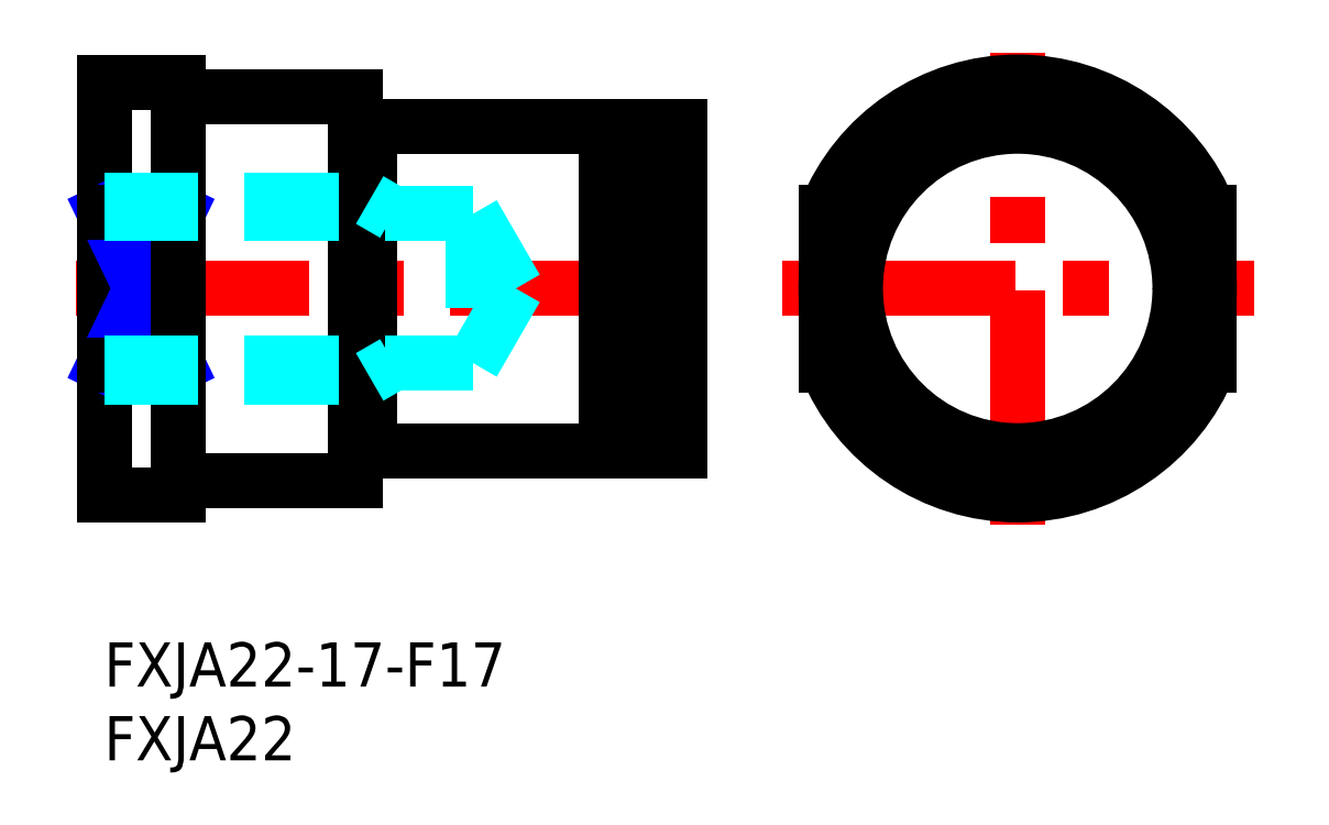
<metadata>
{"format":"dxf","ext":"dxf","renderer":"ezdxf+matplotlib","layout":"modelspace","background":"white","min_lineweight":24,"dpi":150}
</metadata>
<code>
0
SECTION
2
ENTITIES
0
INSERT
8
MSM_CONTINUOUS
2
*U8
10
0
20
0
30
0
0
INSERT
8
MSM_CONTINUOUS
2
*U9
10
0
20
0
30
0
0
LINE
8
MSM_CONTINUOUS
10
18
20
35
30
0
11
34
21
35
31
0
0
LINE
8
MSM_CENTER
10
-1.95
20
24
30
0
11
40.95
21
24
31
0
0
LINE
8
MSM_CONTINUOUS
10
0
20
38
30
0
11
0
21
10
31
0
0
LINE
8
MSM_NARROW
10
0
20
18.8
30
0
11
5
21
29.2
31
0
0
LINE
8
MSM_NARROW
10
0
20
29.2
30
0
11
5
21
18.8
31
0
0
LINE
8
MSM_CONTINUOUS
10
6
20
37
30
0
11
17
21
37
31
0
0
LINE
8
MSM_CONTINUOUS
10
0
20
38
30
0
11
5
21
38
31
0
0
LINE
8
MSM_CONTINUOUS
10
5
20
38
30
0
11
5
21
10
31
0
0
LINE
8
MSM_CENTER
10
61.94
20
8
30
0
11
61.94
21
40
31
0
0
LINE
8
MSM_CENTER
10
45.94
20
24
30
0
11
77.94
21
24
31
0
0
LINE
8
MSM_CONTINUOUS
10
35.35
20
35
30
0
11
39
21
35
31
0
0
LINE
8
MSM_CONTINUOUS
10
34
20
34.5
30
0
11
35.35
21
34.5
31
0
0
LINE
8
MSM_CONTINUOUS
10
35.35
20
35
30
0
11
35.35
21
13
31
0
0
LINE
8
MSM_CONTINUOUS
10
39
20
35
30
0
11
39
21
13
31
0
0
CIRCLE
8
MSM_CONTINUOUS
10
61.94
20
24
30
0
40
11
0
CIRCLE
8
MSM_CONTINUOUS
10
61.94
20
24
30
0
40
13
0
ARC
8
MSM_CONTINUOUS
10
61.94
20
24
30
0
40
14
50
21.79
51
158.2
0
LINE
8
MSM_CONTINUOUS
10
48.94
20
18.8
30
0
11
48.94
21
29.2
31
0
0
LINE
8
MSM_CONTINUOUS
10
74.94
20
18.8
30
0
11
74.94
21
29.2
31
0
0
ARC
8
MSM_CONTINUOUS
10
61.94
20
24
30
0
40
14
50
201.8
51
338.2
0
LINE
8
MSM_CONTINUOUS
10
5
20
29.2
30
0
11
0
21
29.2
31
0
0
LINE
8
MSM_CONTINUOUS
10
5
20
18.8
30
0
11
0
21
18.8
31
0
0
LINE
8
MSM_CONTINUOUS
10
34
20
13.5
30
0
11
35.35
21
13.5
31
0
0
LINE
8
MSM_CONTINUOUS
10
35.35
20
13
30
0
11
39
21
13
31
0
0
LINE
8
MSM_CONTINUOUS
10
0
20
10
30
0
11
5
21
10
31
0
0
LINE
8
MSM_CONTINUOUS
10
6
20
11
30
0
11
17
21
11
31
0
0
LINE
8
MSM_CONTINUOUS
10
18
20
13
30
0
11
34
21
13
31
0
0
LINE
8
MSM_CONTINUOUS
10
17
20
37
30
0
11
17
21
11
31
0
0
LINE
8
MSM_CONTINUOUS
10
34
20
35
30
0
11
34
21
13
31
0
0
LINE
8
MSM_CONTINUOUS
10
18
20
35
30
0
11
18
21
13
31
0
0
LINE
8
MSM_CONTINUOUS
10
17
20
34.9
30
0
11
18
21
34.9
31
0
0
LINE
8
MSM_CONTINUOUS
10
17
20
13.1
30
0
11
18
21
13.1
31
0
0
ARC
8
MSM_CONTINUOUS
10
6
20
38
30
0
40
1
50
180
51
270
0
ARC
8
MSM_CONTINUOUS
10
6
20
10
30
0
40
1
50
90
51
180
0
LINE
8
MSM_DASHED
10
0
20
30
30
0
11
18
21
30
31
0
0
LINE
8
MSM_DASHED
10
0
20
29.05
30
0
11
25
21
29.05
31
0
0
LINE
8
MSM_DASHED
10
18
20
30
30
0
11
19.64
21
29.05
31
0
0
LINE
8
MSM_DASHED
10
25
20
29.05
30
0
11
27.92
21
24
31
0
0
LINE
8
MSM_DASHED
10
25
20
29.05
30
0
11
25
21
18.95
31
0
0
LINE
8
MSM_DASHED
10
0
20
18.95
30
0
11
25
21
18.95
31
0
0
LINE
8
MSM_DASHED
10
25
20
18.95
30
0
11
27.92
21
24
31
0
0
LINE
8
MSM_DASHED
10
18
20
18
30
0
11
19.64
21
18.95
31
0
0
LINE
8
MSM_DASHED
10
0
20
18
30
0
11
18
21
18
31
0
0
ENDSEC
0
EOF

</code>
